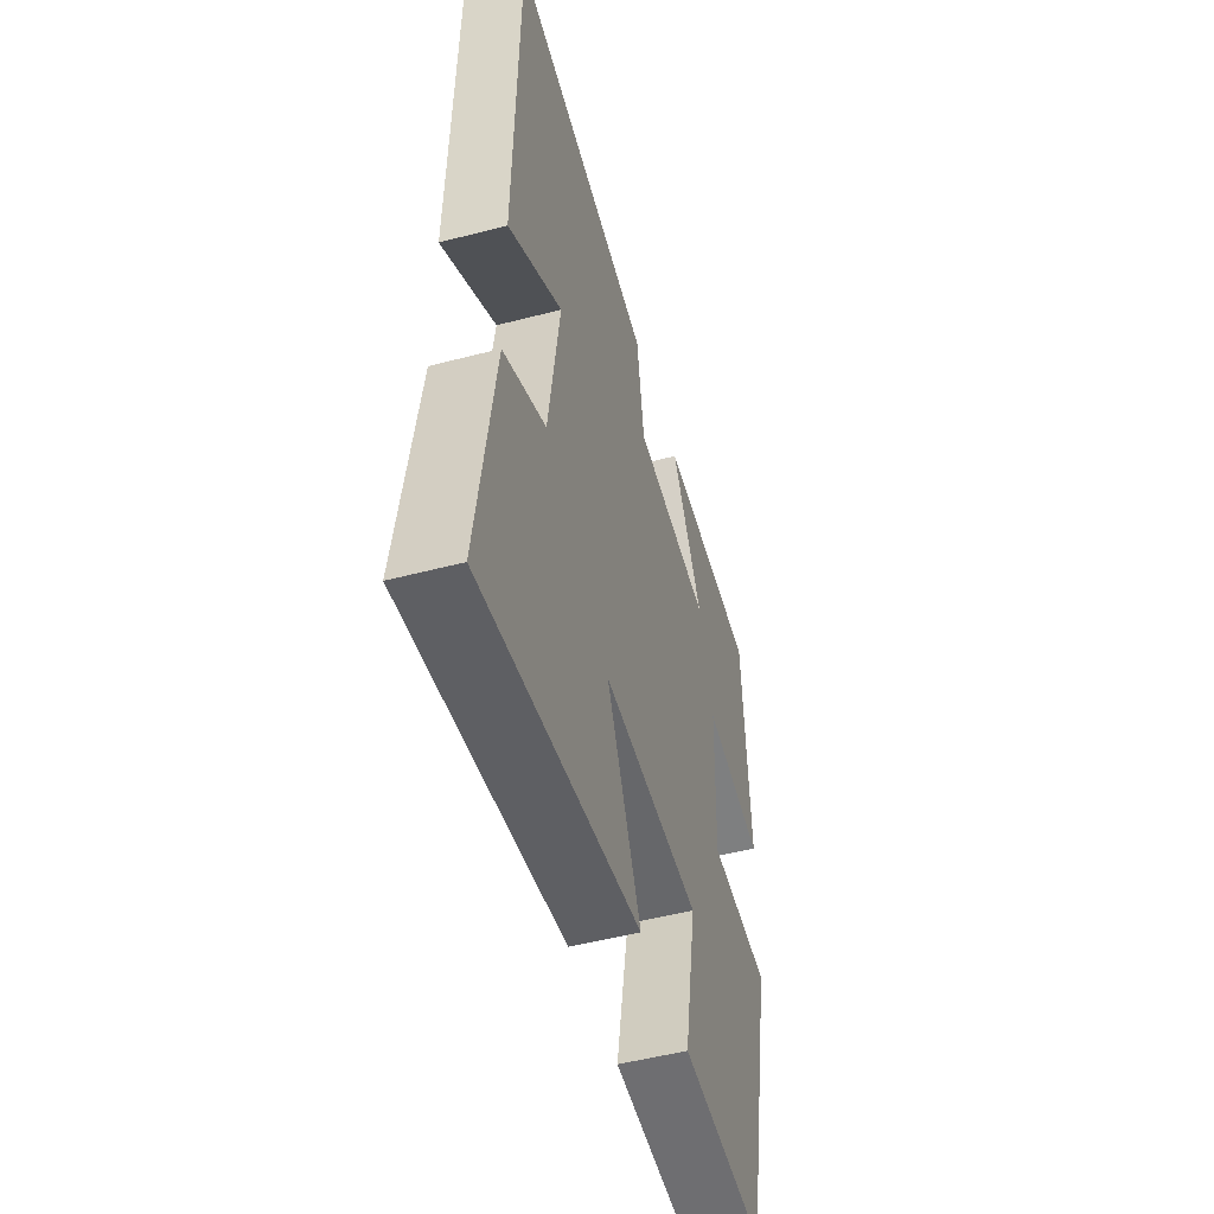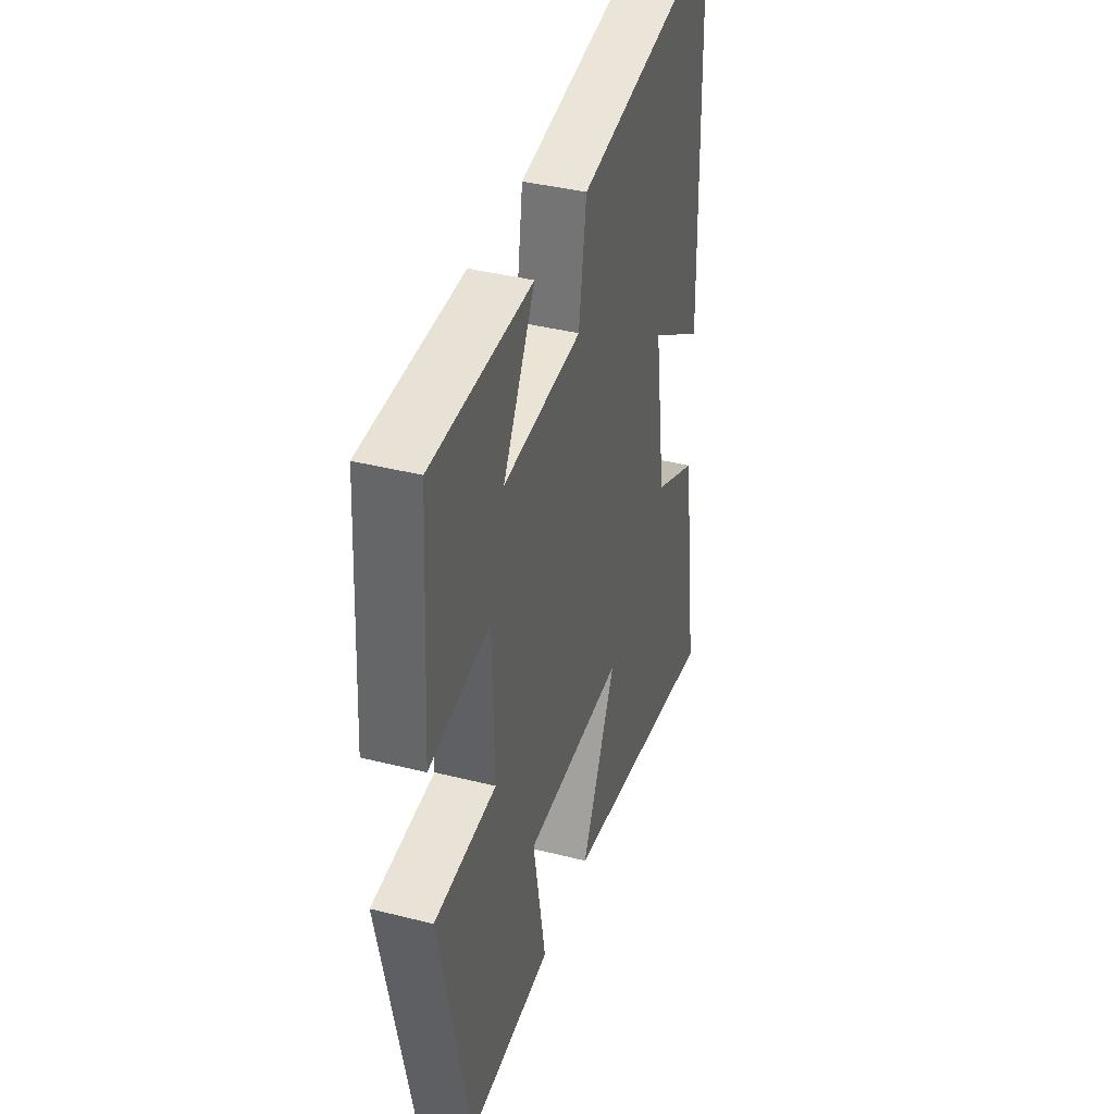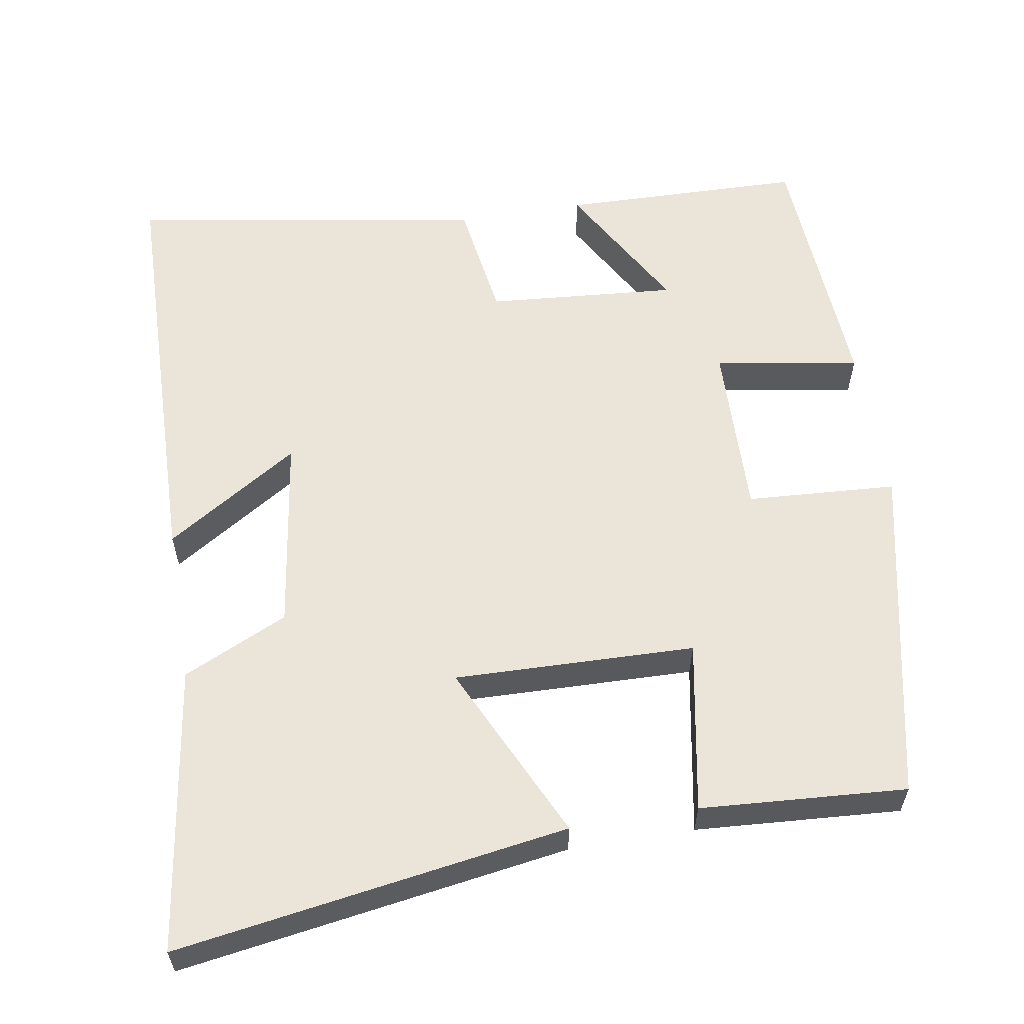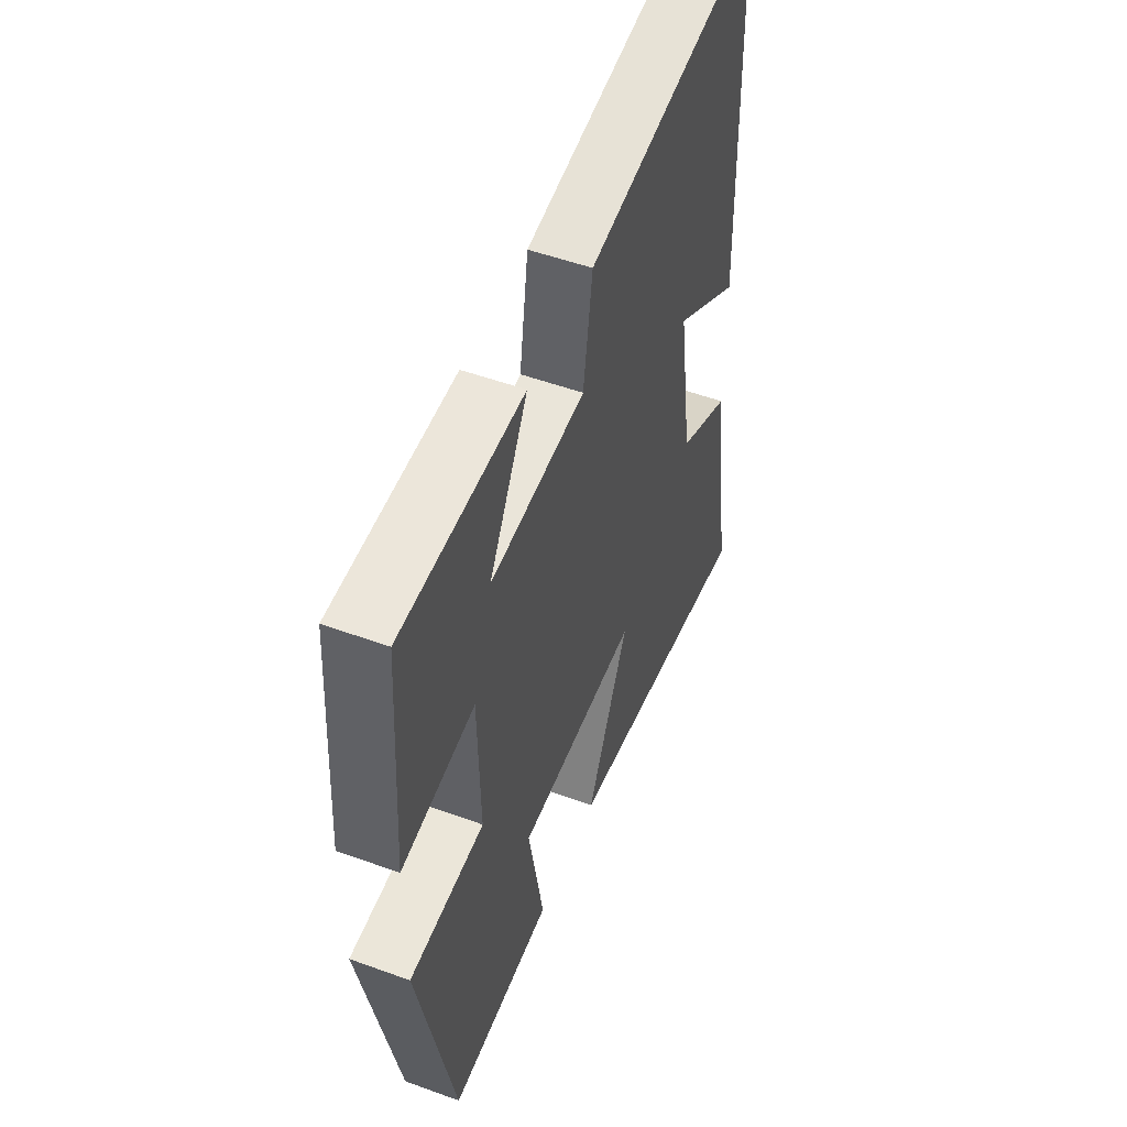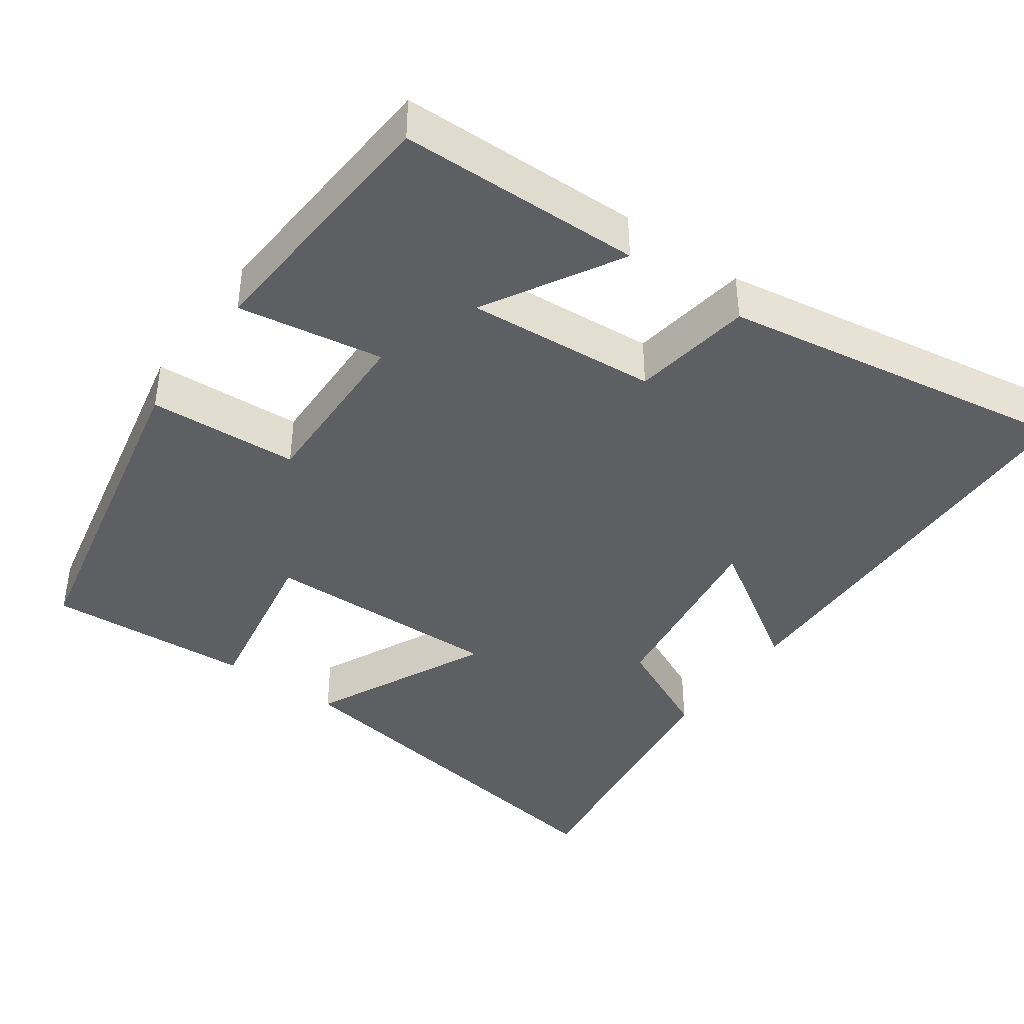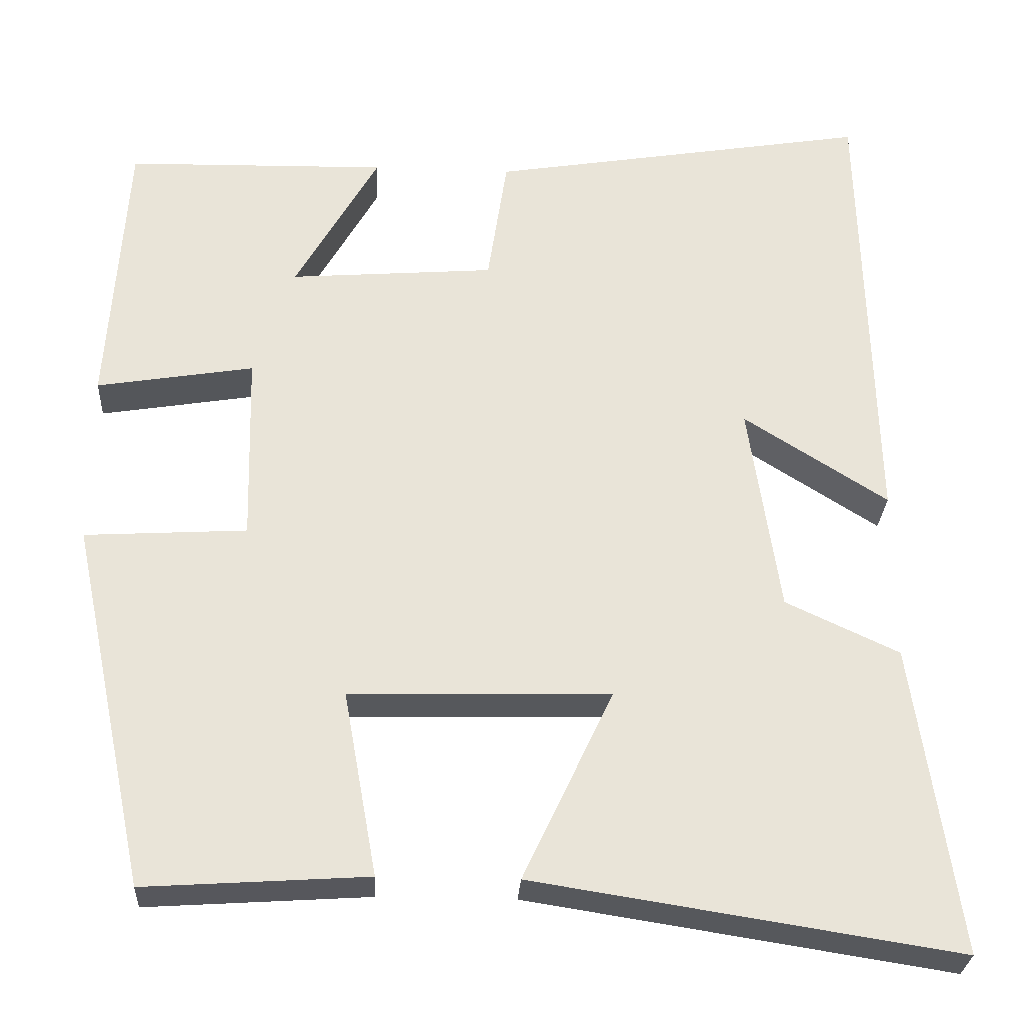
<metadata>
{"format":"obj","ext":"obj","renderer":"f3d","projection":"perspective","resolution":1024,"background":"white","views":[{"elev":-50.9,"azim":105.9,"up":"+Z"},{"elev":39.1,"azim":-72.4,"up":"+Z"},{"elev":58.7,"azim":170.6,"up":"+Y"},{"elev":51.8,"azim":-68.5,"up":"+Z"},{"elev":-41.1,"azim":-35.7,"up":"+Y"},{"elev":-28.3,"azim":-3.2,"up":"+Z"}]}
</metadata>
<code>
v 0.487 0.07 0.578
v 0.5 0.07 0.011
v 0.323 0.07 0.124
v 0.361 0.07 -0.136
v 0.5 0.07 -0.201
v 0.555 0.07 -0.581
v 0.036 0.07 -0.5
v 0.147 0.07 -0.264
v -0.173 0.07 -0.272
v -0.132 0.07 -0.5
v -0.405 0.07 -0.518
v -0.5 0.07 -0.068
v -0.301 0.07 -0.056
v -0.307 0.07 0.178
v -0.5 0.07 0.146
v -0.478 0.07 0.493
v -0.156 0.07 0.5
v -0.258 0.07 0.32
v -0.006 0.07 0.34
v 0.018 0.07 0.5
v 0.487 0 0.578
v 0.5 0 0.011
v 0.323 0 0.124
v 0.361 0 -0.136
v 0.5 0 -0.201
v 0.555 0 -0.581
v 0.036 0 -0.5
v 0.147 0 -0.264
v -0.173 0 -0.272
v -0.132 0 -0.5
v -0.405 0 -0.518
v -0.5 0 -0.068
v -0.301 0 -0.056
v -0.307 0 0.178
v -0.5 0 0.146
v -0.478 0 0.493
v -0.156 0 0.5
v -0.258 0 0.32
v -0.006 0 0.34
v 0.018 0 0.5
f 1 2 3
f 20 1 3
f 19 20 3
f 18 19 3 4
f 15 16 17 18
f 14 15 18
f 13 14 18 4
f 11 12 13
f 10 11 13
f 9 10 13
f 13 4 5
f 9 13 5
f 8 9 5
f 5 6 7 8
f 23 22 21
f 23 21 40
f 23 40 39
f 24 23 39 38
f 38 37 36 35
f 38 35 34
f 24 38 34 33
f 33 32 31
f 33 31 30
f 33 30 29
f 25 24 33
f 25 33 29
f 25 29 28
f 28 27 26 25
f 1 21 22 2
f 2 22 23 3
f 3 23 24 4
f 4 24 25 5
f 5 25 26 6
f 6 26 27 7
f 7 27 28 8
f 8 28 29 9
f 9 29 30 10
f 10 30 31 11
f 11 31 32 12
f 12 32 33 13
f 13 33 34 14
f 14 34 35 15
f 15 35 36 16
f 16 36 37 17
f 17 37 38 18
f 18 38 39 19
f 19 39 40 20
f 20 40 21 1

</code>
